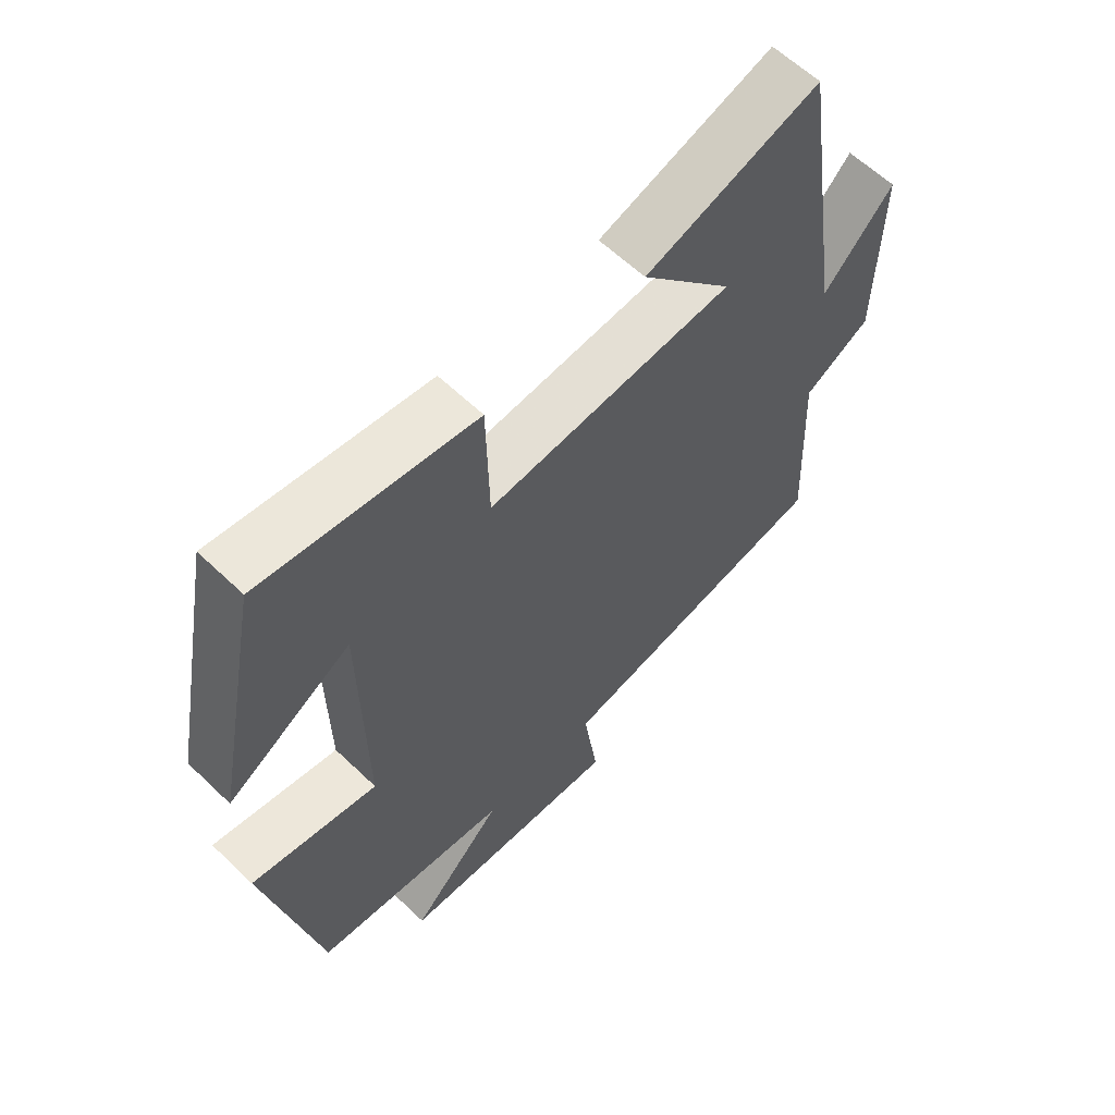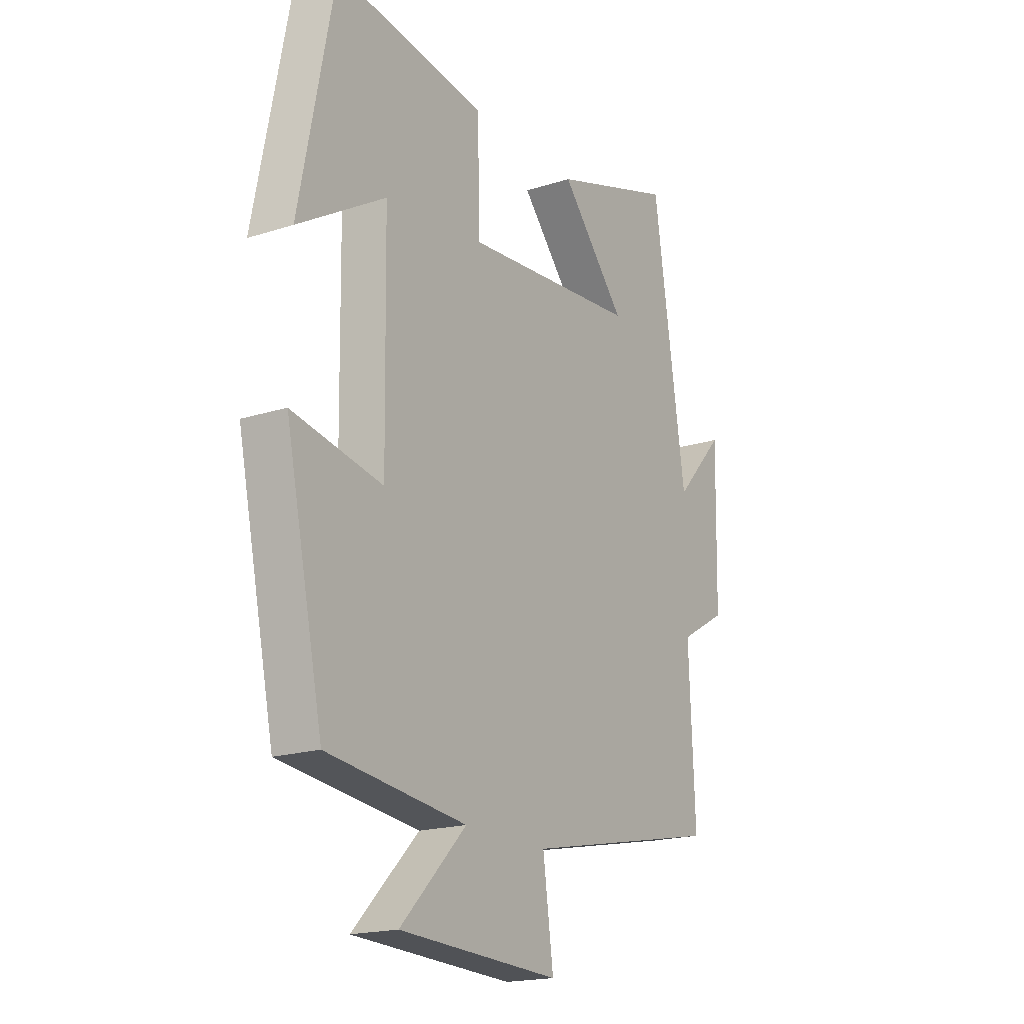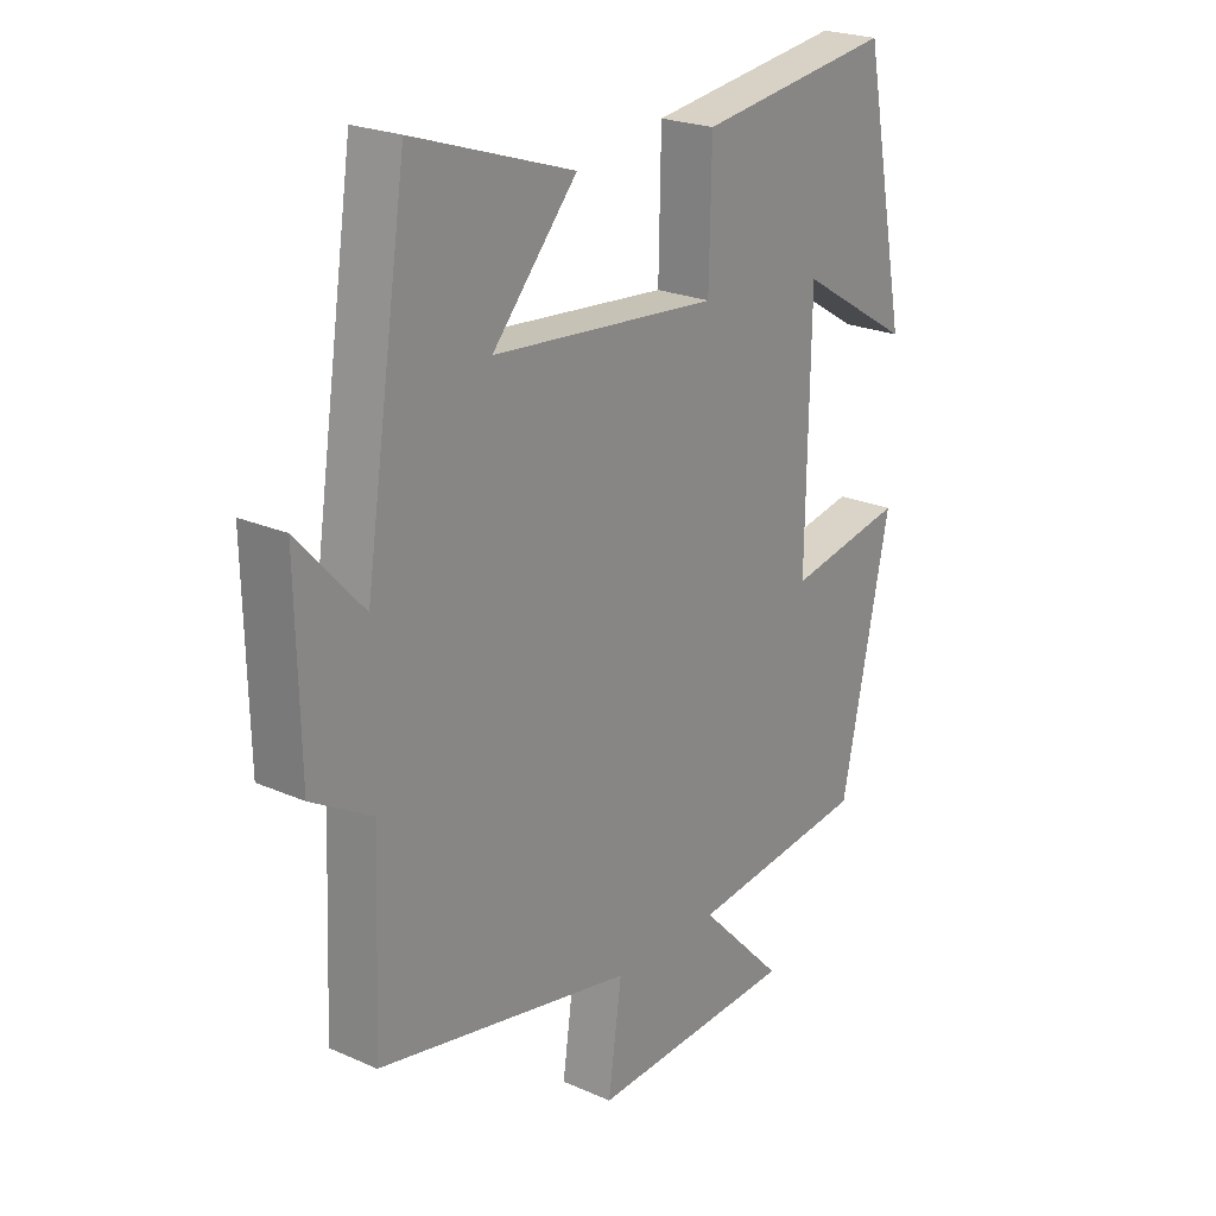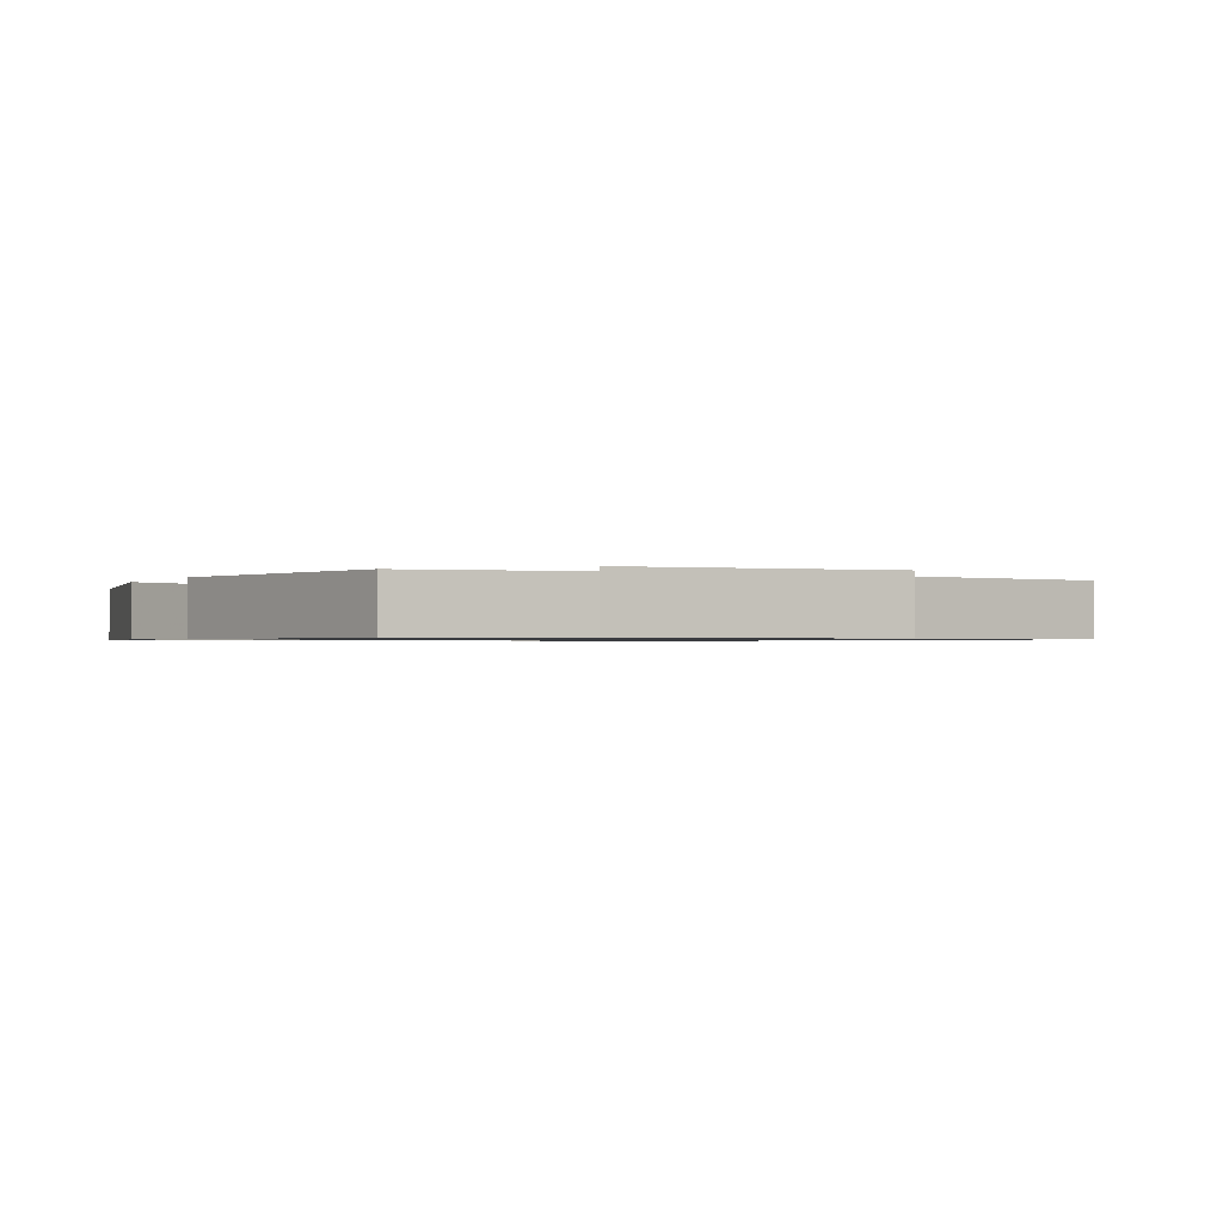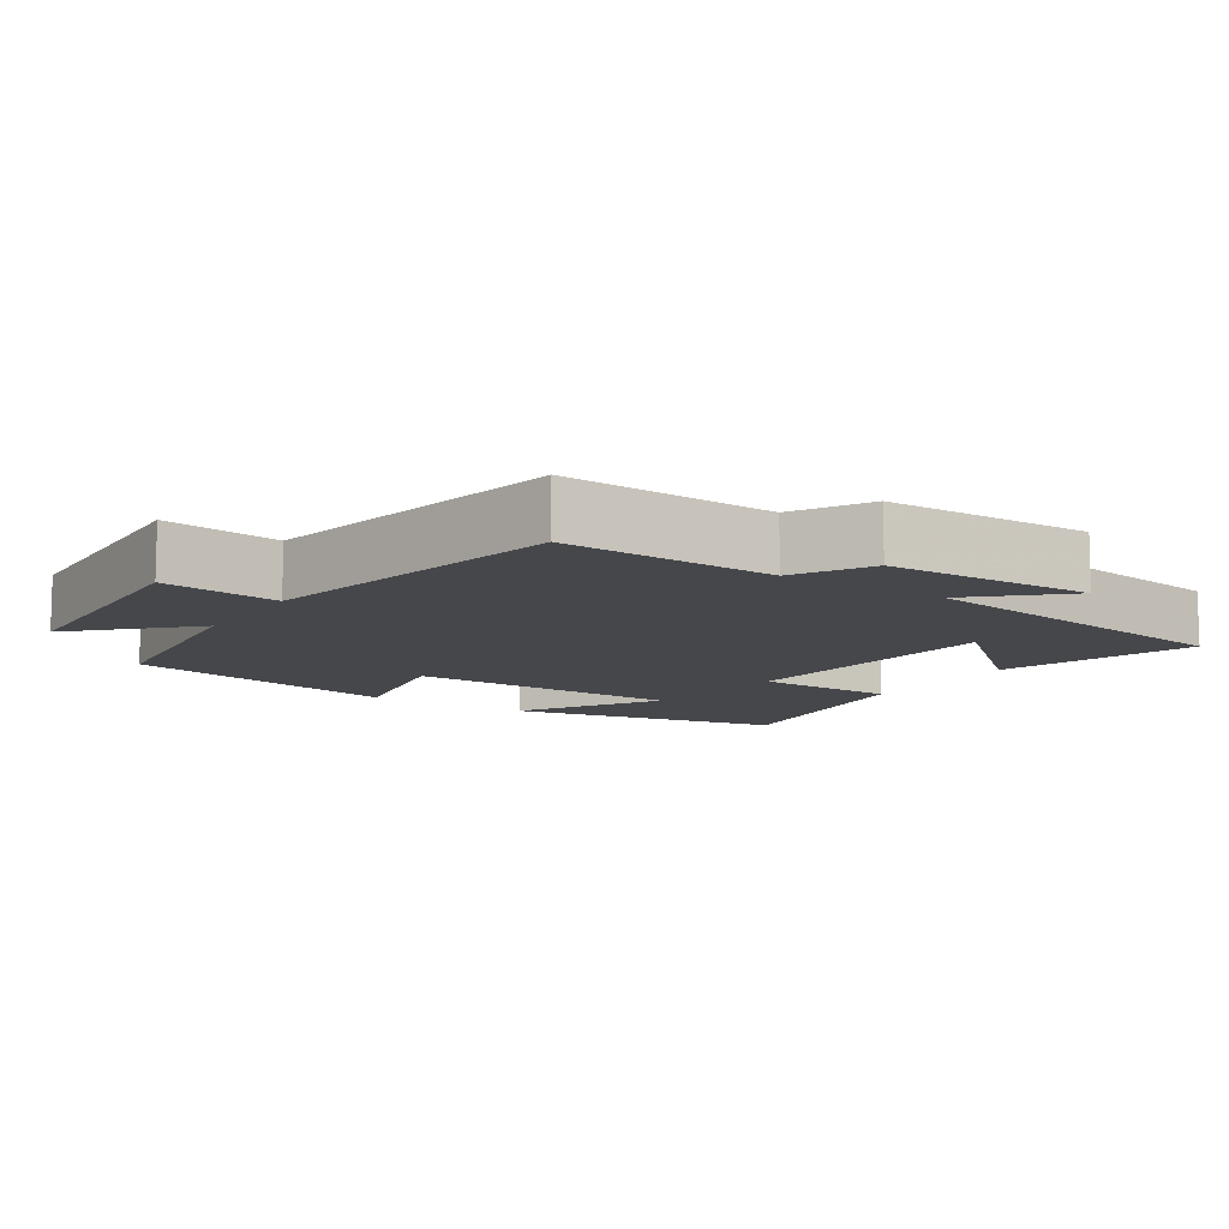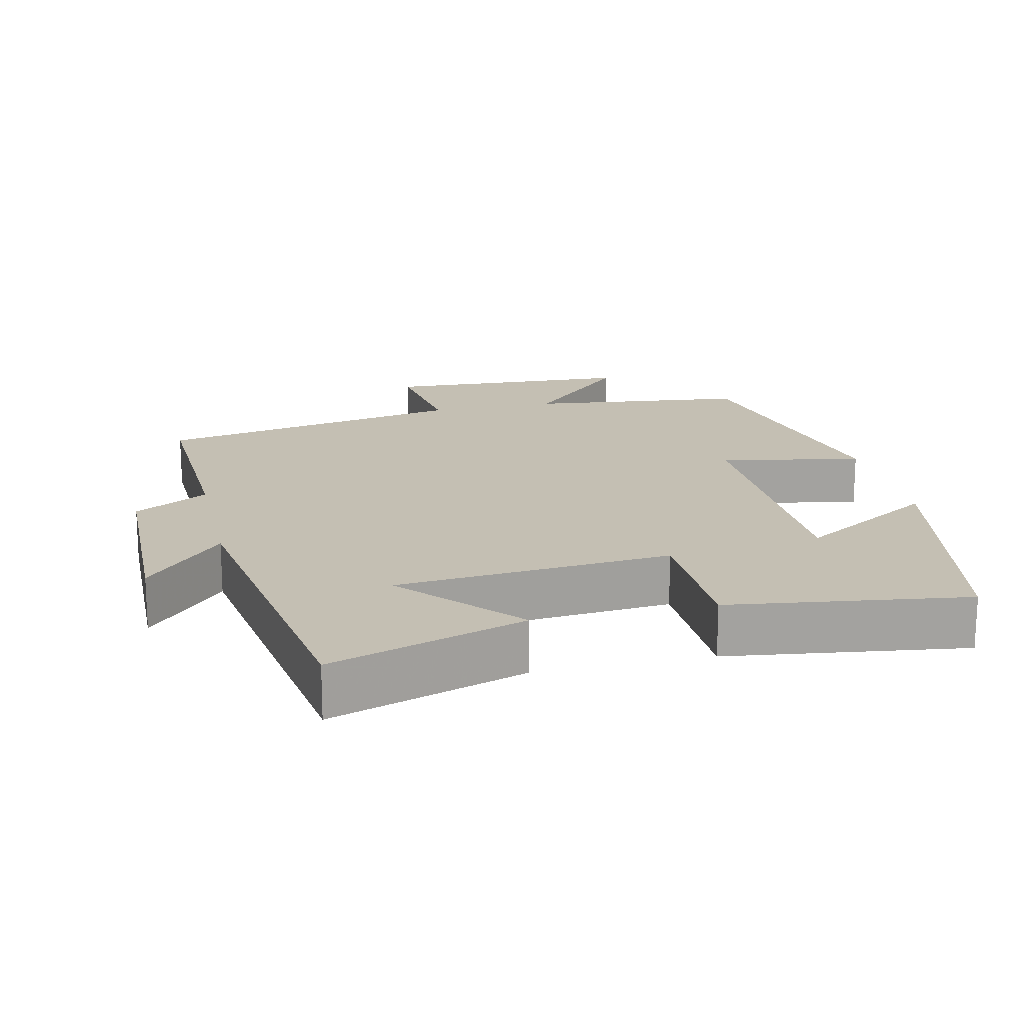
<metadata>
{"format":"obj","ext":"obj","renderer":"f3d","projection":"perspective","resolution":1024,"background":"white","views":[{"elev":60.8,"azim":134.3,"up":"+Z"},{"elev":-18.7,"azim":121.6,"up":"+Z"},{"elev":22.9,"azim":-53.0,"up":"+Z"},{"elev":-0.8,"azim":154.1,"up":"+Y"},{"elev":-10.6,"azim":-123.0,"up":"+Y"},{"elev":17.9,"azim":-12.8,"up":"+Y"}]}
</metadata>
<code>
v 0.417 0.07 -0.465
v 0.11 0.07 -0.5
v 0.255 0.07 -0.648
v -0.099 0.07 -0.664
v -0.076 0.07 -0.5
v -0.513 0.07 -0.411
v -0.5 0.07 -0.113
v -0.604 0.07 -0.053
v -0.61 0.07 0.237
v -0.5 0.07 0.117
v -0.428 0.07 0.59
v -0.155 0.07 0.5
v -0.299 0.07 0.336
v 0.087 0.07 0.302
v 0.091 0.07 0.5
v 0.424 0.07 0.545
v 0.5 0.07 0.159
v 0.307 0.07 0.276
v 0.301 0.07 -0.112
v 0.5 0.07 -0.075
v 0.417 0 -0.465
v 0.11 0 -0.5
v 0.255 0 -0.648
v -0.099 0 -0.664
v -0.076 0 -0.5
v -0.513 0 -0.411
v -0.5 0 -0.113
v -0.604 0 -0.053
v -0.61 0 0.237
v -0.5 0 0.117
v -0.428 0 0.59
v -0.155 0 0.5
v -0.299 0 0.336
v 0.087 0 0.302
v 0.091 0 0.5
v 0.424 0 0.545
v 0.5 0 0.159
v 0.307 0 0.276
v 0.301 0 -0.112
v 0.5 0 -0.075
f 19 20 1 2
f 18 19 2
f 15 16 17 18
f 14 15 18 2
f 13 14 2
f 10 11 12 13
f 10 13 2
f 7 8 9 10
f 7 10 2 3
f 5 6 7
f 5 7 3
f 3 4 5
f 22 21 40 39
f 22 39 38
f 38 37 36 35
f 22 38 35 34
f 22 34 33
f 33 32 31 30
f 22 33 30
f 30 29 28 27
f 23 22 30 27
f 27 26 25
f 23 27 25
f 25 24 23
f 1 21 22 2
f 2 22 23 3
f 3 23 24 4
f 4 24 25 5
f 5 25 26 6
f 6 26 27 7
f 7 27 28 8
f 8 28 29 9
f 9 29 30 10
f 10 30 31 11
f 11 31 32 12
f 12 32 33 13
f 13 33 34 14
f 14 34 35 15
f 15 35 36 16
f 16 36 37 17
f 17 37 38 18
f 18 38 39 19
f 19 39 40 20
f 20 40 21 1

</code>
